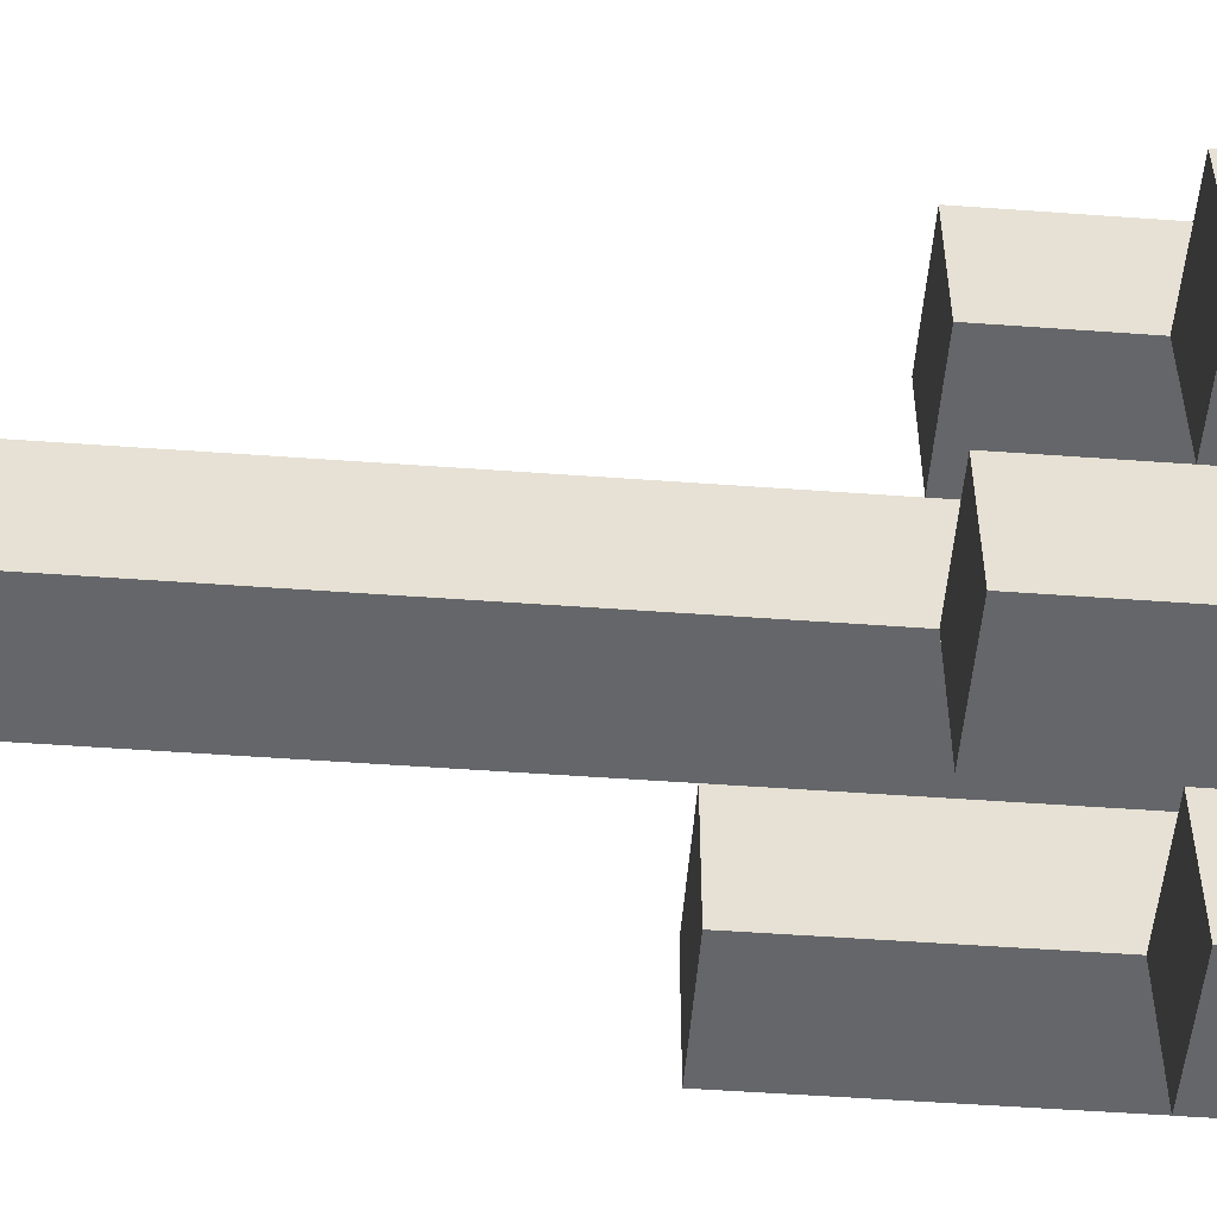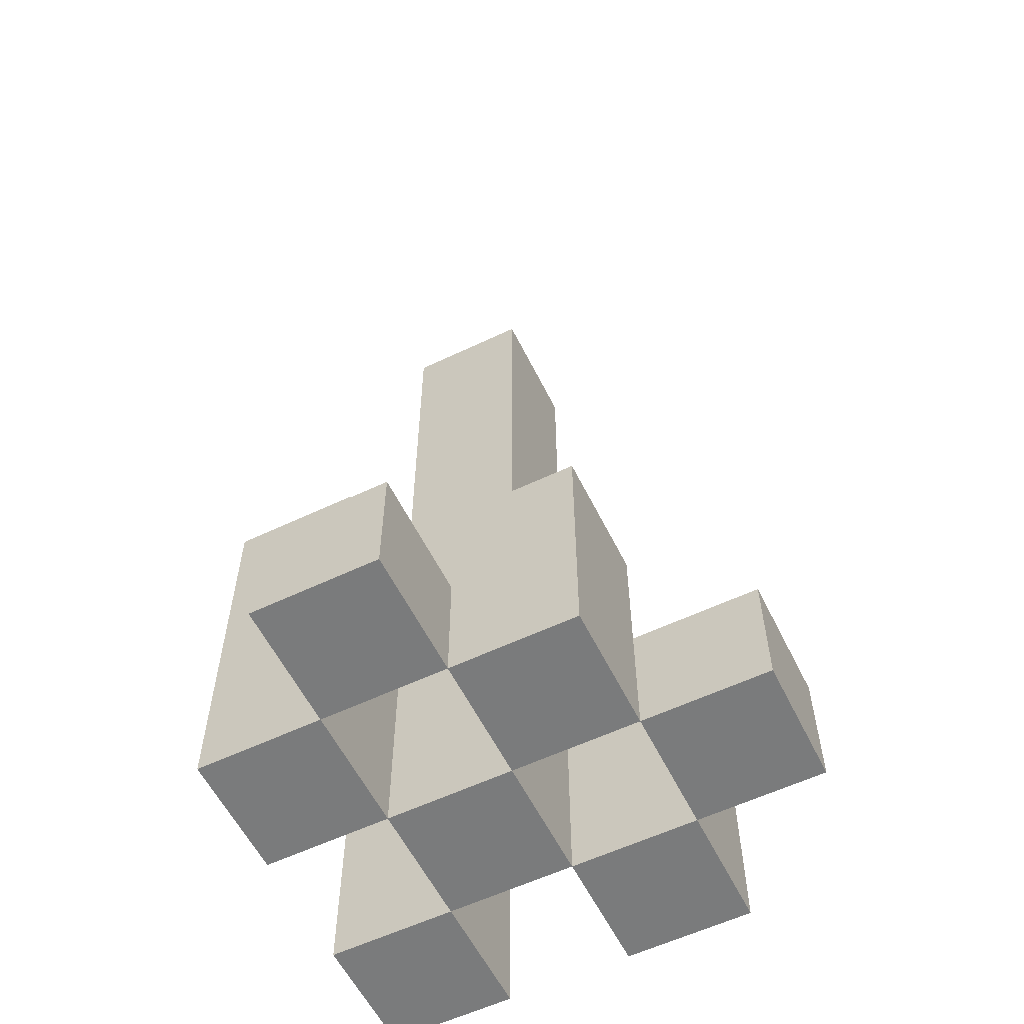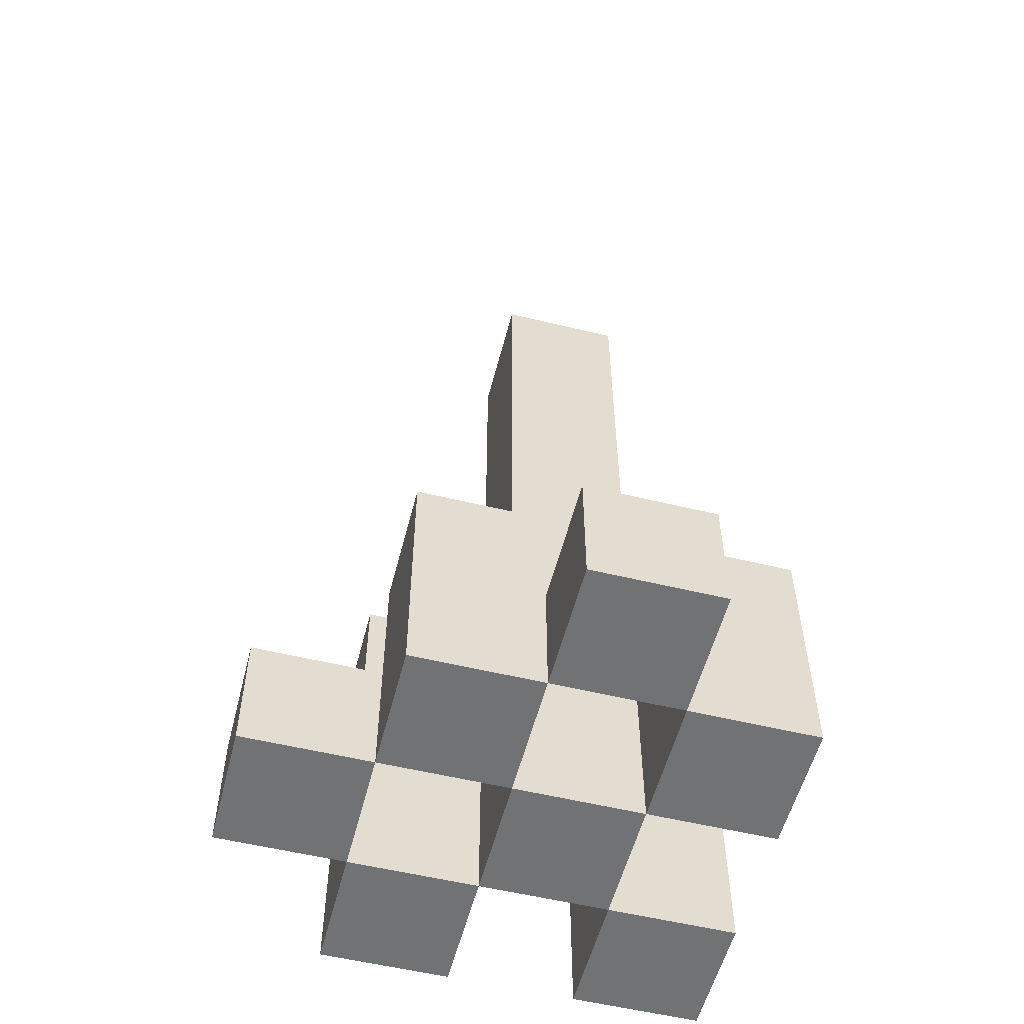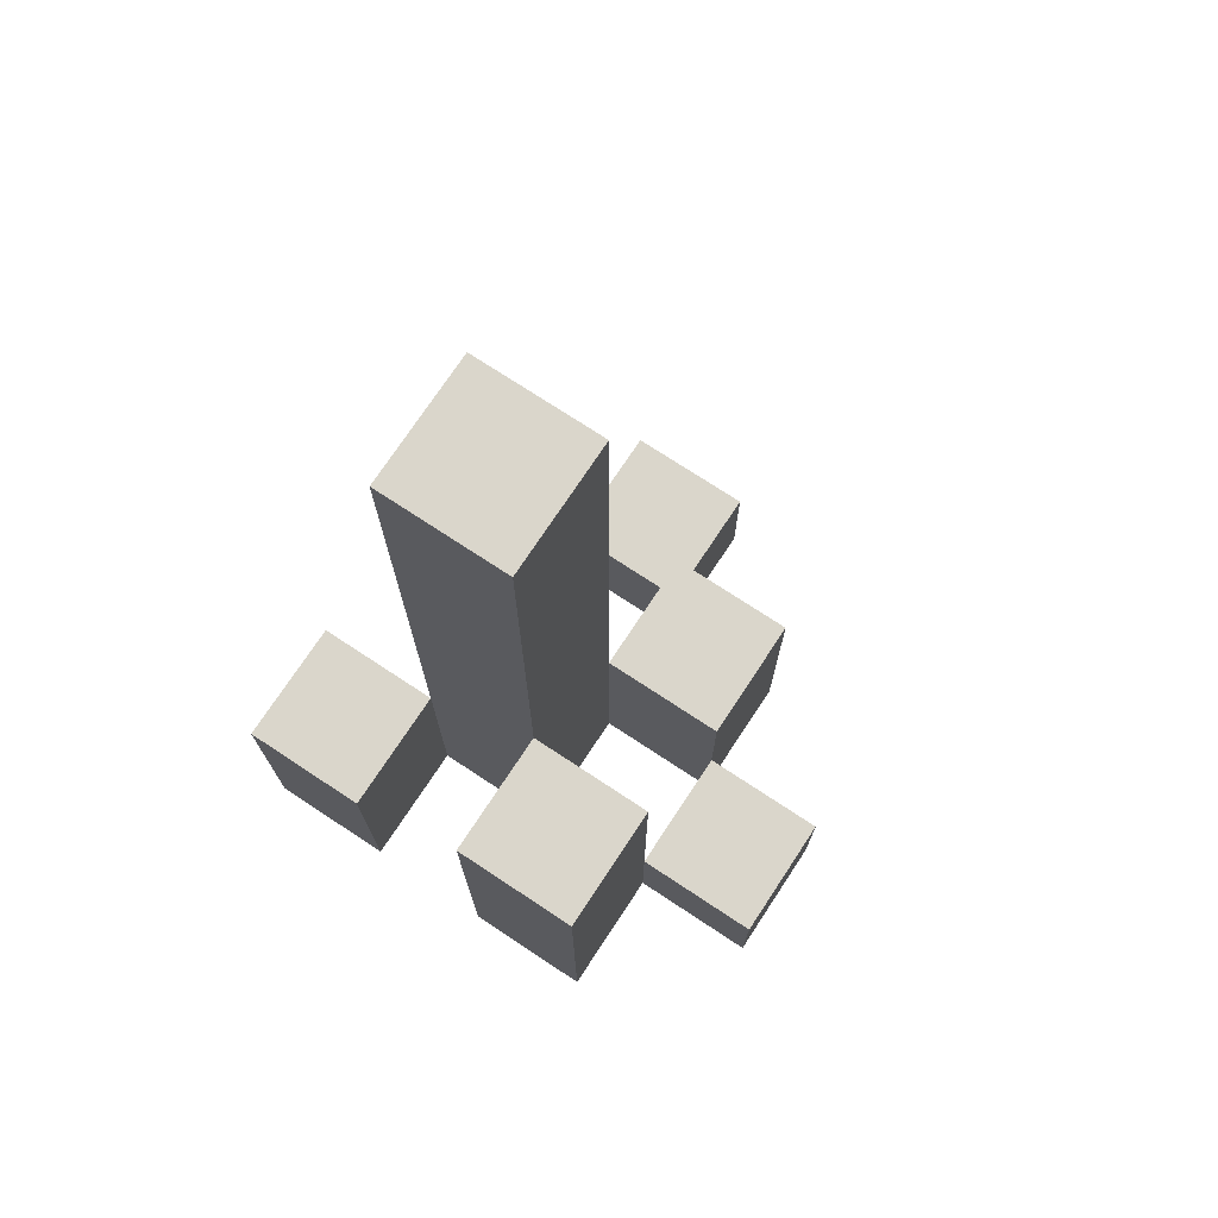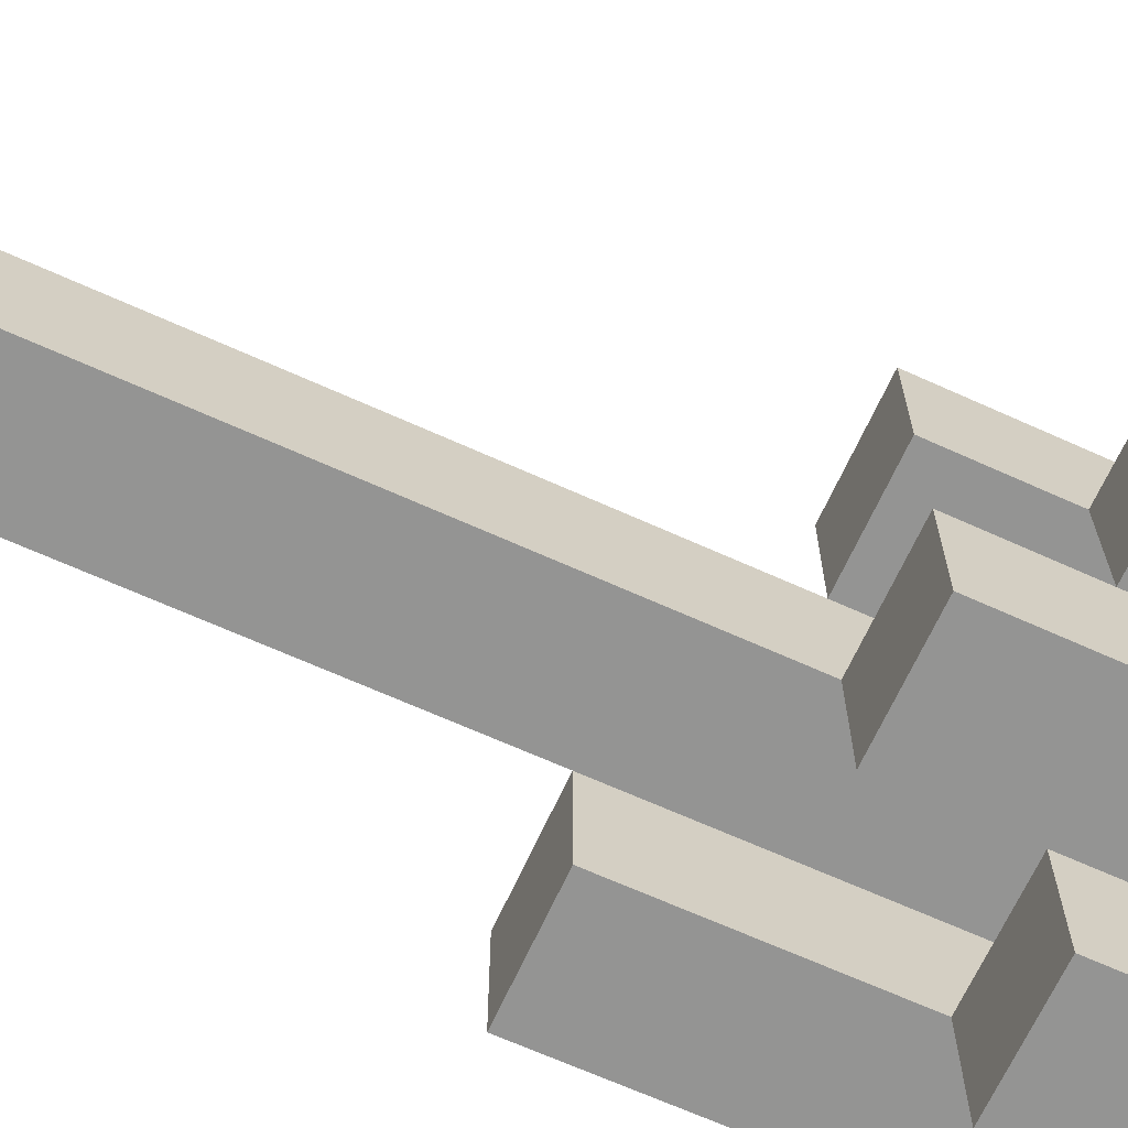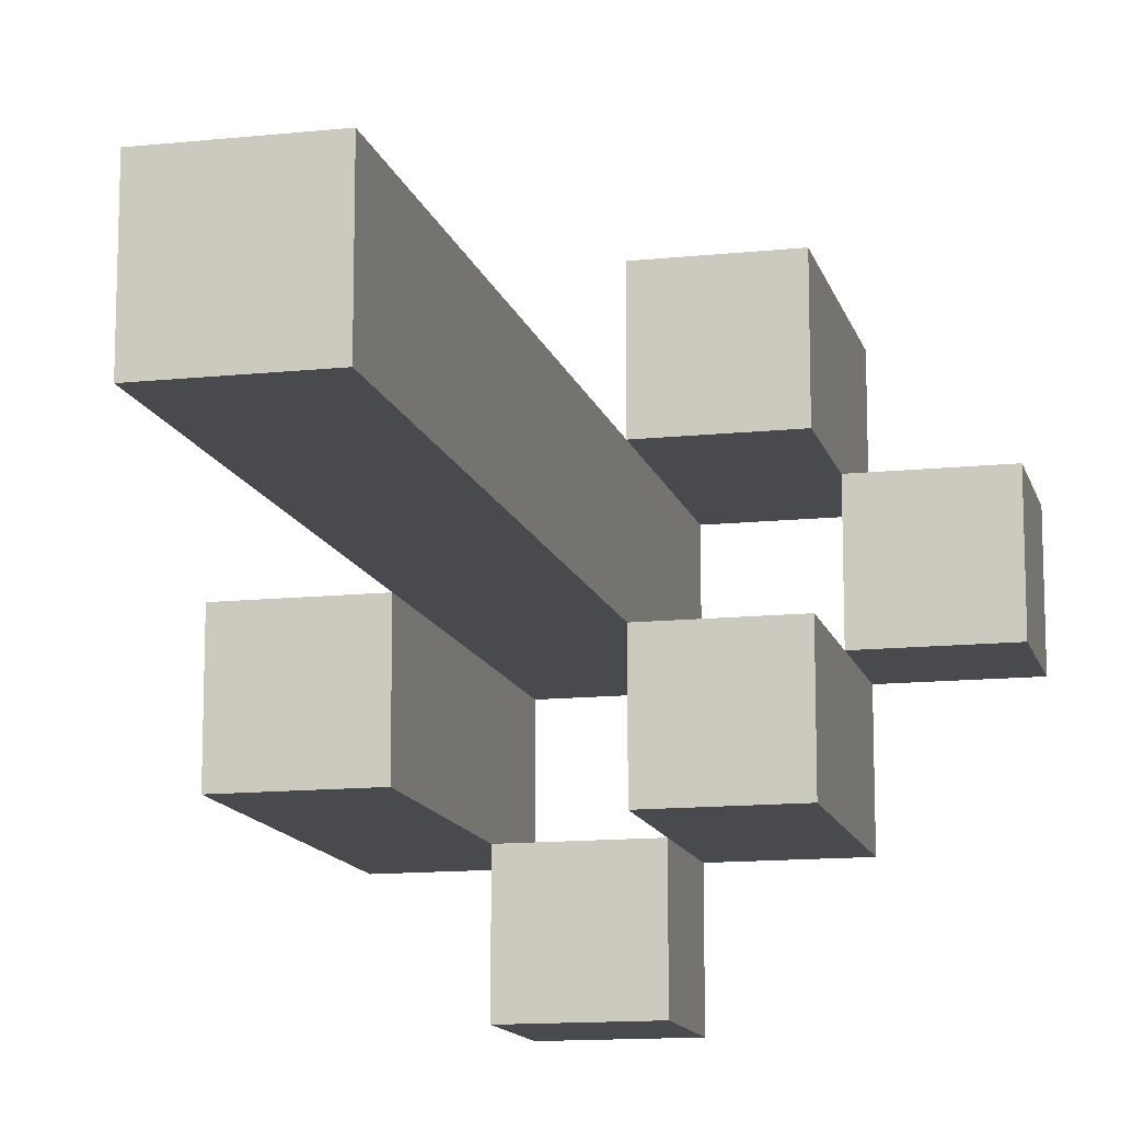
<metadata>
{"format":"obj","ext":"obj","renderer":"f3d","projection":"perspective","resolution":1024,"background":"white","views":[{"elev":-51.9,"azim":-94.5,"up":"+Z"},{"elev":-58.3,"azim":-153.8,"up":"+Y"},{"elev":-55.6,"azim":-104.3,"up":"+Y"},{"elev":73.7,"azim":123.4,"up":"+Y"},{"elev":-67.0,"azim":-114.4,"up":"+Z"},{"elev":-13.0,"azim":-166.4,"up":"+Z"}]}
</metadata>
<code>
o
v -5.4 0.9 40.5
v -5.4 0.9 40.4
v -5.4 1 40.5
v -5.4 1 40.4
v -5.3 0.9 40.6
v -5.3 0.9 40.5
v -5.3 0.9 40.4
v -5.3 0.9 40.3
v -5.3 1 40.5
v -5.3 1 40.4
v -5.3 1.1 40.6
v -5.3 1.1 40.5
v -5.3 1.1 40.4
v -5.3 1.1 40.3
v -5.2 0.9 40.5
v -5.2 0.9 40.4
v -5.2 0.9 40.3
v -5.2 0.9 40.2
v -5.2 1 40.3
v -5.2 1 40.2
v -5.2 1.1 40.5
v -5.2 1.1 40.4
v -5.2 1.6 40.5
v -5.2 1.6 40.4
v -5.1 0.9 40.6
v -5.1 0.9 40.5
v -5.1 0.9 40.4
v -5.1 0.9 40.3
v -5.1 1 40.3
v -5.1 1.1 40.6
v -5.1 1.1 40.5
v -5.1 1.2 40.4
v -5.1 1.2 40.3
v -5.3 0.9 40.5
v -5.3 0.9 40.4
v -5.3 1 40.5
v -5.3 1 40.4
v -5.2 0.9 40.6
v -5.2 0.9 40.5
v -5.2 0.9 40.4
v -5.2 0.9 40.3
v -5.2 1 40.3
v -5.2 1.1 40.6
v -5.2 1.1 40.5
v -5.2 1.1 40.4
v -5.2 1.1 40.3
v -5.1 0.9 40.5
v -5.1 0.9 40.4
v -5.1 0.9 40.3
v -5.1 0.9 40.2
v -5.1 1 40.3
v -5.1 1 40.2
v -5.1 1.1 40.5
v -5.1 1.2 40.4
v -5.1 1.6 40.5
v -5.1 1.6 40.4
v -5 0.9 40.6
v -5 0.9 40.5
v -5 0.9 40.4
v -5 0.9 40.3
v -5 1.1 40.6
v -5 1.1 40.5
v -5 1.2 40.4
v -5 1.2 40.3
v -5.3 0.9 40.6
v -5.3 1.1 40.6
v -5.2 0.9 40.6
v -5.2 1.1 40.6
v -5.1 0.9 40.6
v -5.1 1.1 40.6
v -5 0.9 40.6
v -5 1.1 40.6
v -5.4 0.9 40.5
v -5.4 1 40.5
v -5.3 0.9 40.5
v -5.3 1 40.5
v -5.2 0.9 40.5
v -5.2 1.1 40.5
v -5.2 1.6 40.5
v -5.1 0.9 40.5
v -5.1 1.1 40.5
v -5.1 1.6 40.5
v -5.3 0.9 40.4
v -5.3 1 40.4
v -5.3 1.1 40.4
v -5.2 0.9 40.4
v -5.2 1.1 40.4
v -5.1 0.9 40.4
v -5.1 1.2 40.4
v -5 0.9 40.4
v -5 1.2 40.4
v -5.2 0.9 40.3
v -5.2 1 40.3
v -5.1 0.9 40.3
v -5.1 1 40.3
v -5.3 0.9 40.5
v -5.3 1 40.5
v -5.3 1.1 40.5
v -5.2 0.9 40.5
v -5.2 1.1 40.5
v -5.1 0.9 40.5
v -5.1 1.1 40.5
v -5 0.9 40.5
v -5 1.1 40.5
v -5.4 0.9 40.4
v -5.4 1 40.4
v -5.3 0.9 40.4
v -5.3 1 40.4
v -5.2 0.9 40.4
v -5.2 1.1 40.4
v -5.2 1.6 40.4
v -5.1 0.9 40.4
v -5.1 1.2 40.4
v -5.1 1.6 40.4
v -5.3 0.9 40.3
v -5.3 1.1 40.3
v -5.2 0.9 40.3
v -5.2 1 40.3
v -5.2 1.1 40.3
v -5.1 0.9 40.3
v -5.1 1 40.3
v -5.1 1.2 40.3
v -5 0.9 40.3
v -5 1.2 40.3
v -5.2 0.9 40.2
v -5.2 1 40.2
v -5.1 0.9 40.2
v -5.1 1 40.2
v -5.3 0.9 40.6
v -5.2 0.9 40.6
v -5.1 0.9 40.6
v -5 0.9 40.6
v -5.4 0.9 40.5
v -5.3 0.9 40.5
v -5.2 0.9 40.5
v -5.1 0.9 40.5
v -5 0.9 40.5
v -5.4 0.9 40.4
v -5.3 0.9 40.4
v -5.2 0.9 40.4
v -5.1 0.9 40.4
v -5 0.9 40.4
v -5.3 0.9 40.3
v -5.2 0.9 40.3
v -5.1 0.9 40.3
v -5 0.9 40.3
v -5.2 0.9 40.2
v -5.1 0.9 40.2
v -5.4 1 40.5
v -5.3 1 40.5
v -5.4 1 40.4
v -5.3 1 40.4
v -5.2 1 40.3
v -5.1 1 40.3
v -5.2 1 40.2
v -5.1 1 40.2
v -5.3 1.1 40.6
v -5.2 1.1 40.6
v -5.1 1.1 40.6
v -5 1.1 40.6
v -5.3 1.1 40.5
v -5.2 1.1 40.5
v -5.1 1.1 40.5
v -5 1.1 40.5
v -5.3 1.1 40.4
v -5.2 1.1 40.4
v -5.3 1.1 40.3
v -5.2 1.1 40.3
v -5.1 1.2 40.4
v -5 1.2 40.4
v -5.1 1.2 40.3
v -5 1.2 40.3
v -5.2 1.6 40.5
v -5.1 1.6 40.5
v -5.2 1.6 40.4
v -5.1 1.6 40.4
f 3 2 1
f 4 2 3
f 9 6 5
f 10 8 7
f 11 9 5
f 12 9 11
f 13 8 10
f 14 8 13
f 19 18 17
f 20 18 19
f 21 16 15
f 22 16 21
f 23 22 21
f 24 22 23
f 29 28 27
f 30 26 25
f 31 26 30
f 32 29 27
f 33 29 32
f 34 35 36
f 36 35 37
f 40 41 42
f 38 39 43
f 43 39 44
f 40 42 45
f 45 42 46
f 49 50 51
f 51 50 52
f 47 48 53
f 53 48 54
f 53 54 55
f 55 54 56
f 57 58 61
f 61 58 62
f 59 60 63
f 63 60 64
f 67 66 65
f 68 66 67
f 71 70 69
f 72 70 71
f 75 74 73
f 76 74 75
f 80 78 77
f 80 79 78
f 81 79 80
f 82 79 81
f 86 84 83
f 86 85 84
f 87 85 86
f 90 89 88
f 91 89 90
f 94 93 92
f 95 93 94
f 96 97 99
f 97 98 99
f 99 98 100
f 101 102 103
f 103 102 104
f 105 106 107
f 107 106 108
f 109 110 112
f 110 111 112
f 112 111 113
f 113 111 114
f 115 116 117
f 117 116 118
f 118 116 119
f 120 121 123
f 121 122 123
f 123 122 124
f 125 126 127
f 127 126 128
f 134 130 129
f 135 130 134
f 136 132 131
f 137 132 136
f 138 134 133
f 139 134 138
f 140 136 135
f 141 136 140
f 143 140 139
f 144 140 143
f 145 142 141
f 146 142 145
f 147 145 144
f 148 145 147
f 149 150 151
f 151 150 152
f 153 154 155
f 155 154 156
f 157 158 161
f 161 158 162
f 159 160 163
f 163 160 164
f 165 166 167
f 167 166 168
f 169 170 171
f 171 170 172
f 173 174 175
f 175 174 176

</code>
